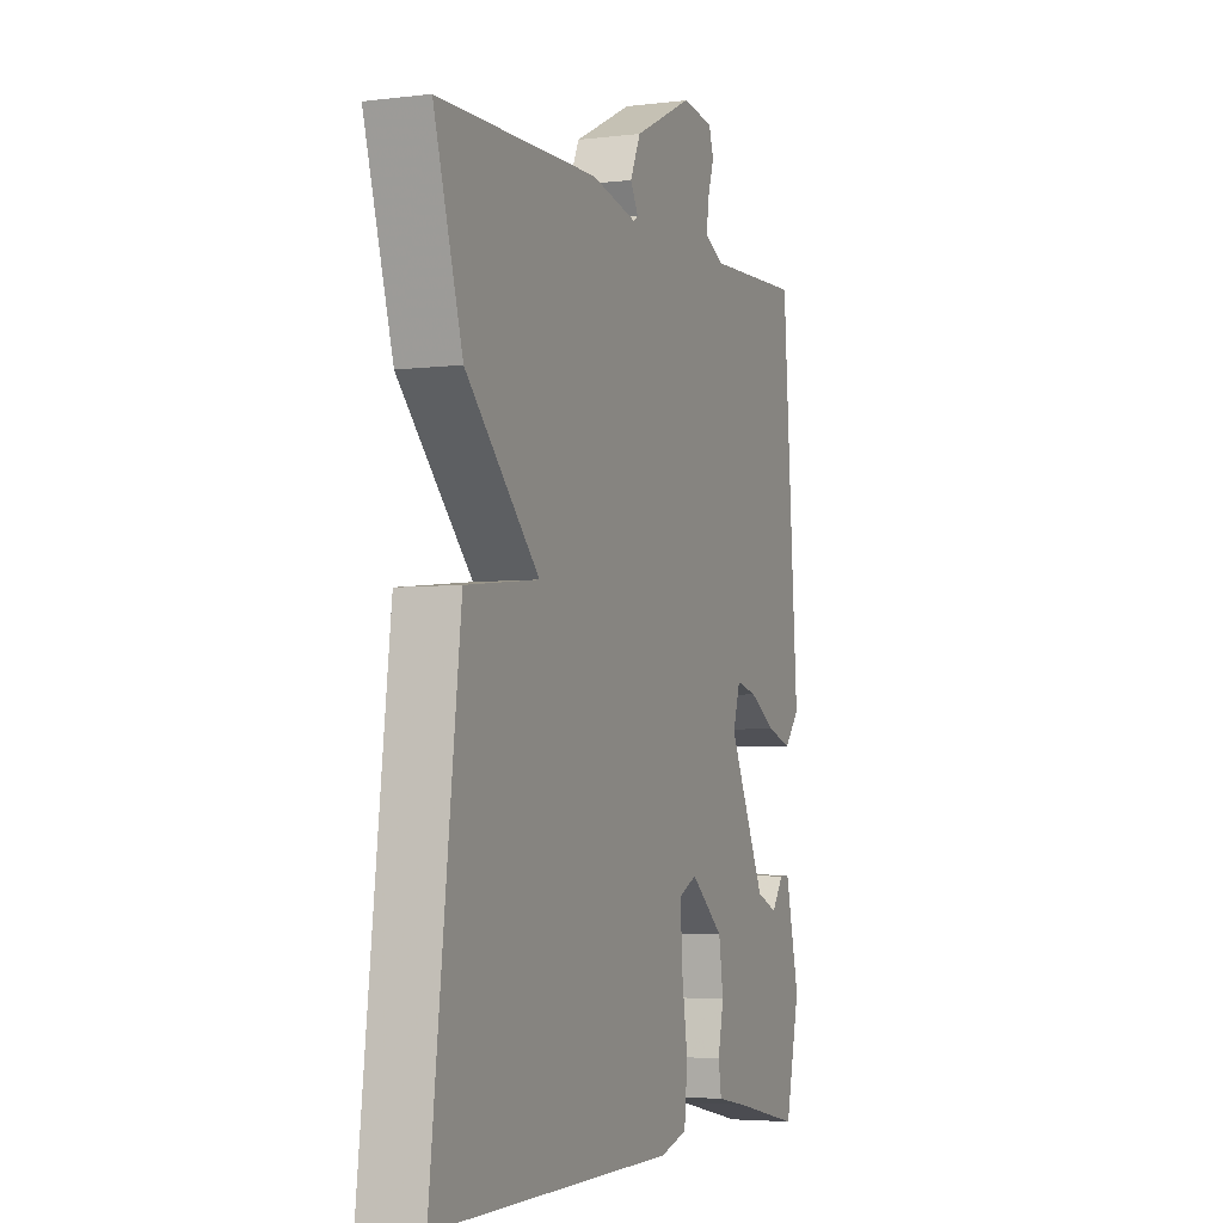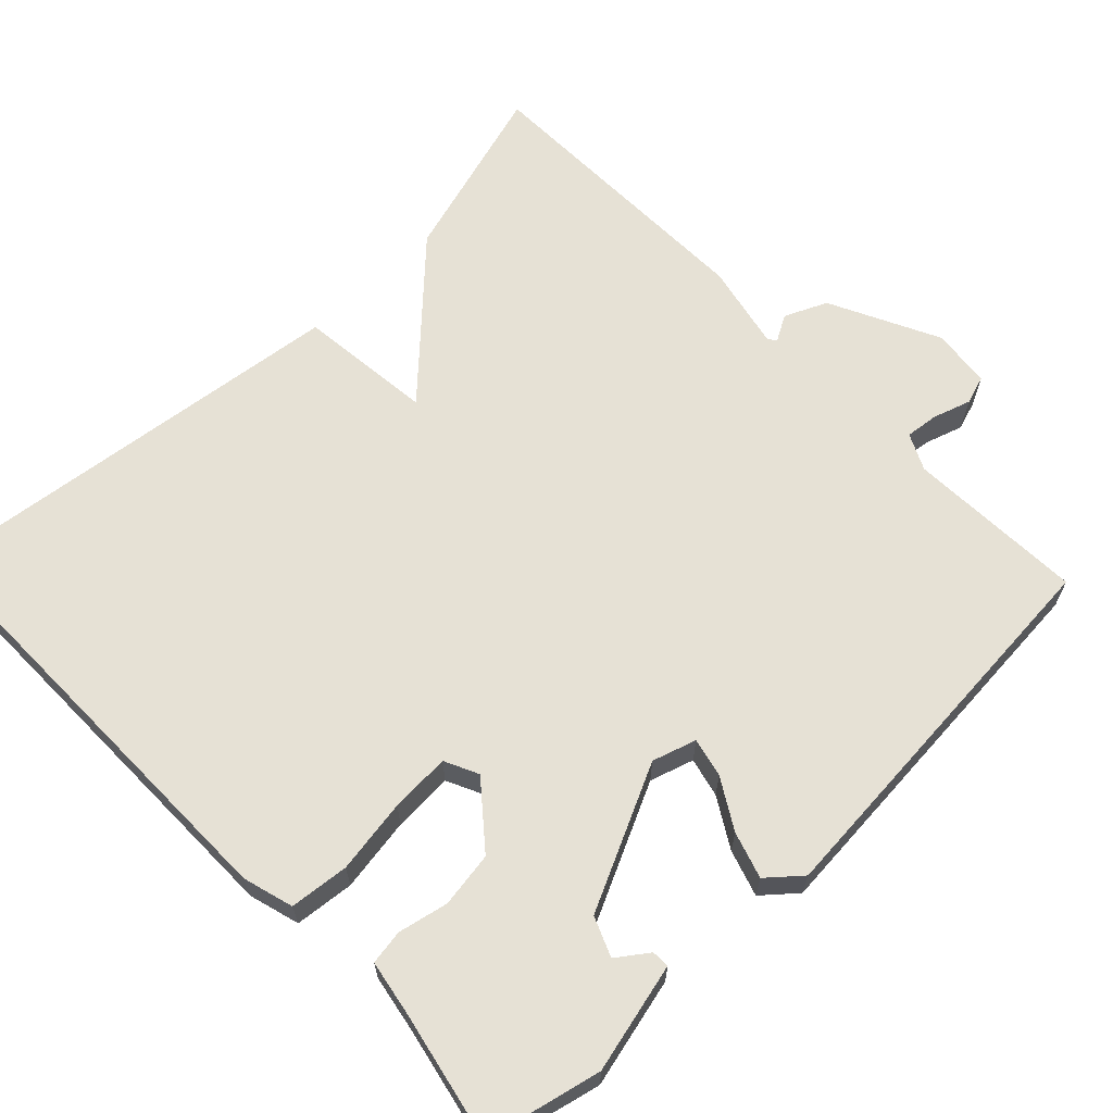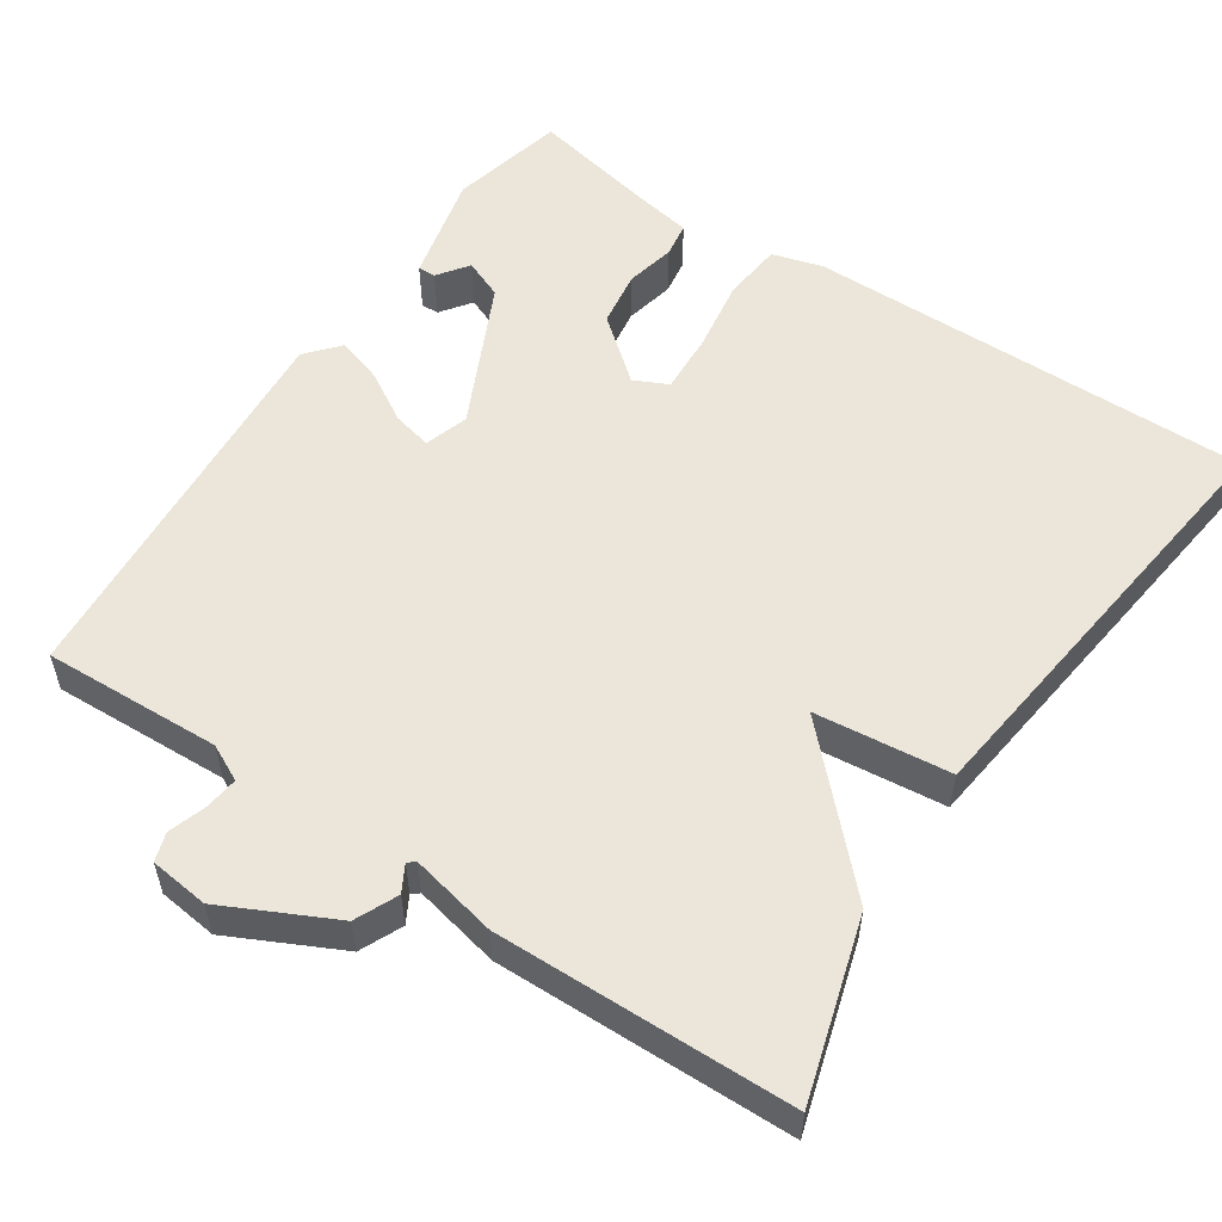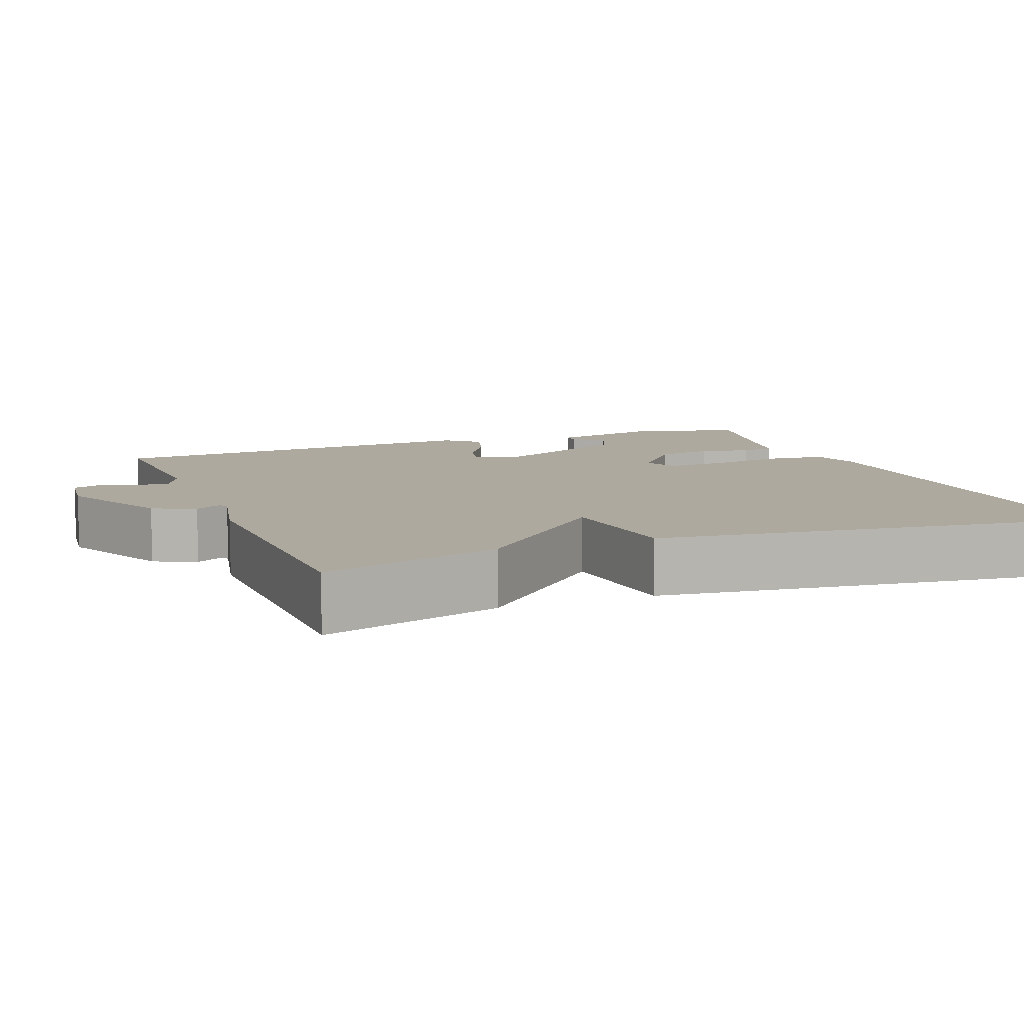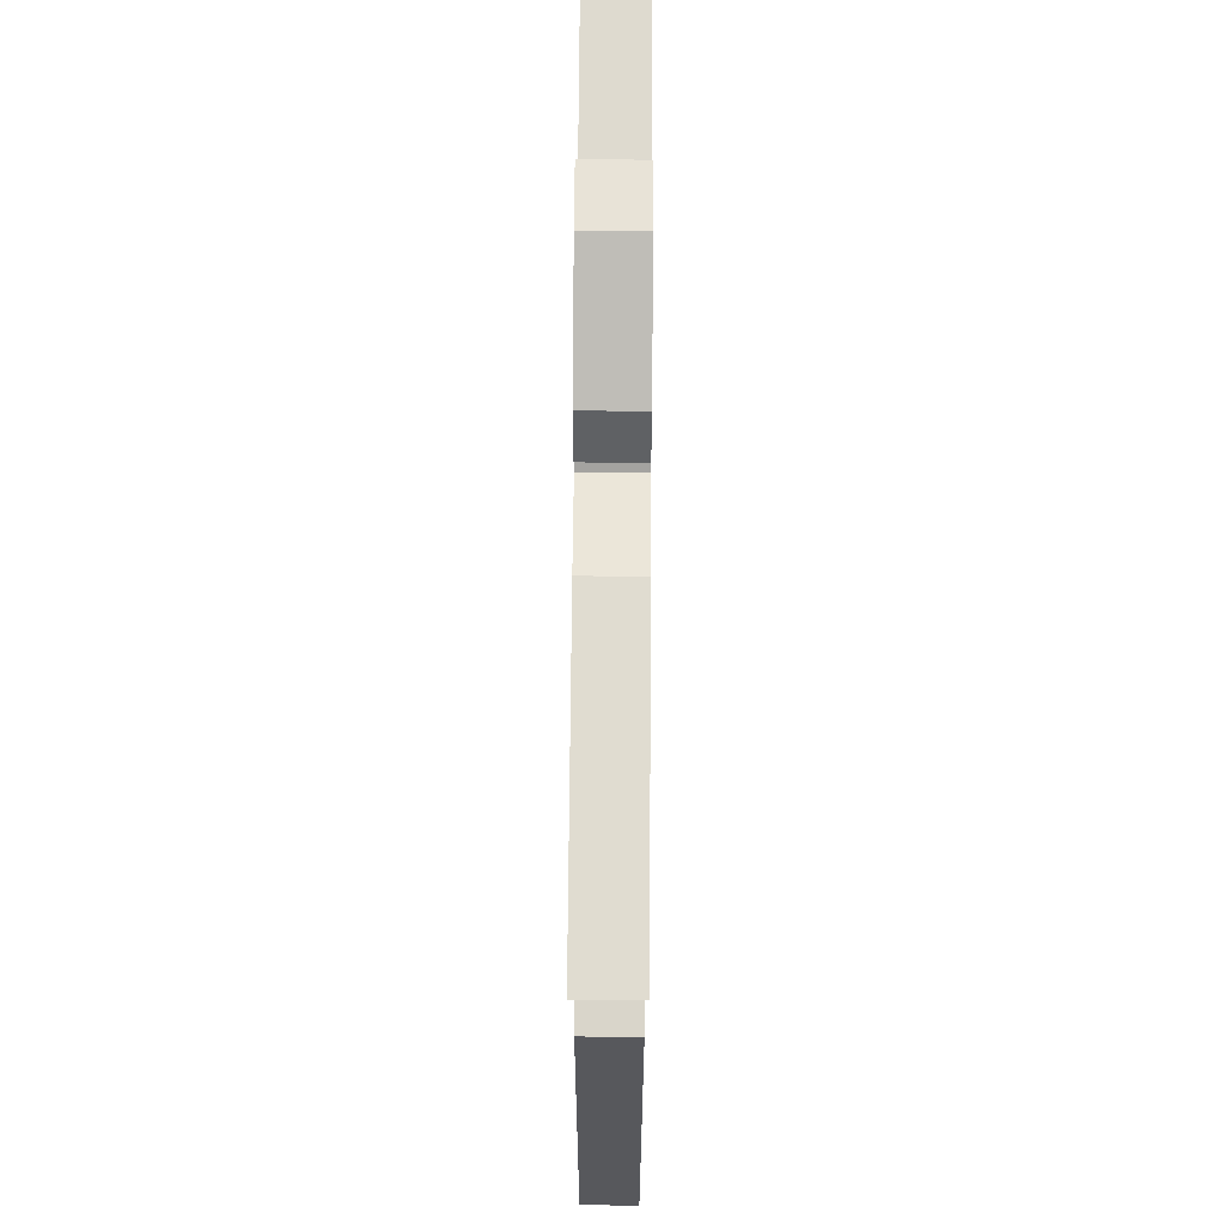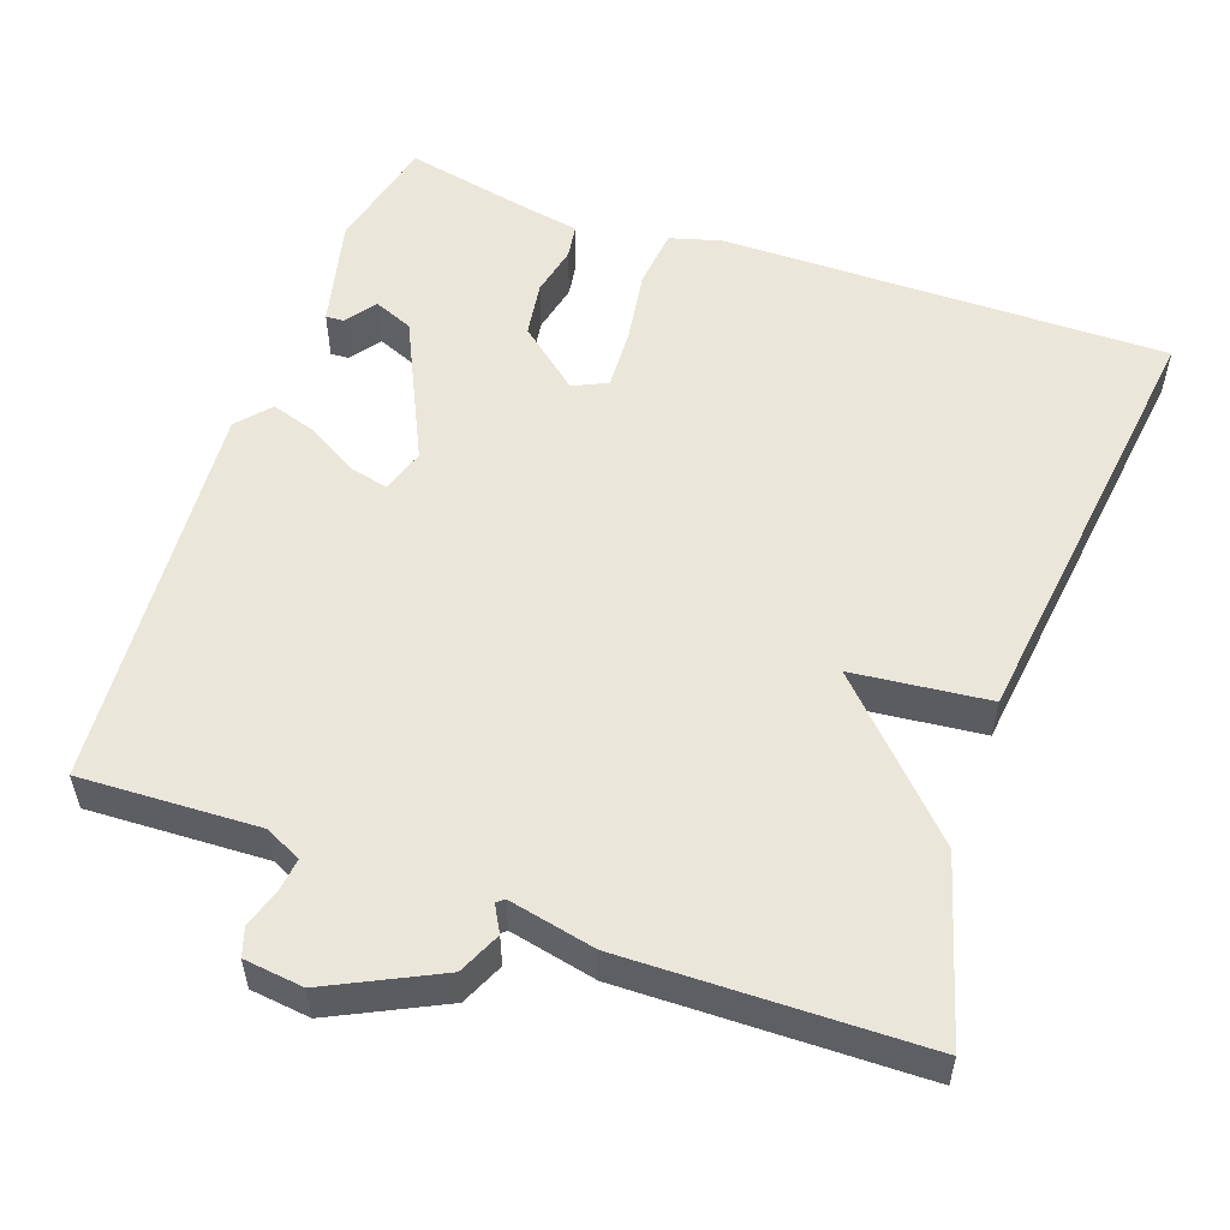
<metadata>
{"format":"obj","ext":"obj","renderer":"f3d","projection":"perspective","resolution":1024,"background":"white","views":[{"elev":-4.3,"azim":111.7,"up":"+Z"},{"elev":64.7,"azim":-133.9,"up":"+Y"},{"elev":55.1,"azim":33.8,"up":"+Y"},{"elev":9.1,"azim":68.9,"up":"+Y"},{"elev":68.5,"azim":90.4,"up":"+Z"},{"elev":54.7,"azim":19.6,"up":"+Y"}]}
</metadata>
<code>
v 0.5 0.07 0.5
v 0.431 0.07 0.267
v 0.255 0.07 0.086
v 0.431 0.07 0.067
v 0.5 0.07 -0.5
v -0.078 0.07 -0.495
v -0.144 0.07 -0.476
v -0.152 0.07 -0.399
v -0.137 0.07 -0.303
v -0.133 0.07 -0.225
v -0.177 0.07 -0.204
v -0.257 0.07 -0.27
v -0.268 0.07 -0.342
v -0.254 0.07 -0.407
v -0.261 0.07 -0.452
v -0.333 0.07 -0.465
v -0.5 0.07 -0.5
v -0.535 0.07 -0.35
v -0.501 0.07 -0.208
v -0.478 0.07 -0.209
v -0.449 0.07 -0.249
v -0.398 0.07 -0.228
v -0.309 0.07 -0.042
v -0.327 0.07 0.015
v -0.378 0.07 0.003
v -0.442 0.07 -0.035
v -0.502 0.07 -0.054
v -0.539 0.07 -0.011
v -0.5 0.07 0.5
v -0.269 0.07 0.49
v -0.222 0.07 0.513
v -0.227 0.07 0.556
v -0.243 0.07 0.605
v -0.231 0.07 0.642
v -0.154 0.07 0.651
v -0.012 0.07 0.581
v 0.013 0.07 0.526
v -0.006 0.07 0.492
v 0.004 0.07 0.484
v 0.116 0.07 0.508
v 0.5 0 0.5
v 0.431 0 0.267
v 0.255 0 0.086
v 0.431 0 0.067
v 0.5 0 -0.5
v -0.078 0 -0.495
v -0.144 0 -0.476
v -0.152 0 -0.399
v -0.137 0 -0.303
v -0.133 0 -0.225
v -0.177 0 -0.204
v -0.257 0 -0.27
v -0.268 0 -0.342
v -0.254 0 -0.407
v -0.261 0 -0.452
v -0.333 0 -0.465
v -0.5 0 -0.5
v -0.535 0 -0.35
v -0.501 0 -0.208
v -0.478 0 -0.209
v -0.449 0 -0.249
v -0.398 0 -0.228
v -0.309 0 -0.042
v -0.327 0 0.015
v -0.378 0 0.003
v -0.442 0 -0.035
v -0.502 0 -0.054
v -0.539 0 -0.011
v -0.5 0 0.5
v -0.269 0 0.49
v -0.222 0 0.513
v -0.227 0 0.556
v -0.243 0 0.605
v -0.231 0 0.642
v -0.154 0 0.651
v -0.012 0 0.581
v 0.013 0 0.526
v -0.006 0 0.492
v 0.004 0 0.484
v 0.116 0 0.508
f 1 2 3
f 40 1 3
f 39 40 3
f 38 39 3
f 36 37 38
f 35 36 38
f 34 35 38
f 33 34 38
f 32 33 38
f 31 32 38 3
f 30 31 3
f 28 29 30
f 27 28 30
f 26 27 30
f 25 26 30
f 24 25 30
f 23 24 30 3
f 22 23 3 4
f 21 22 4
f 19 20 21
f 18 19 21
f 17 18 21
f 16 17 21
f 15 16 21
f 14 15 21
f 13 14 21
f 12 13 21
f 11 12 21
f 11 21 4
f 10 11 4 5
f 5 6 7
f 10 5 7
f 9 10 7
f 7 8 9
f 43 42 41
f 43 41 80
f 43 80 79
f 43 79 78
f 78 77 76
f 78 76 75
f 78 75 74
f 78 74 73
f 78 73 72
f 43 78 72 71
f 43 71 70
f 70 69 68
f 70 68 67
f 70 67 66
f 70 66 65
f 70 65 64
f 43 70 64 63
f 44 43 63 62
f 44 62 61
f 61 60 59
f 61 59 58
f 61 58 57
f 61 57 56
f 61 56 55
f 61 55 54
f 61 54 53
f 61 53 52
f 61 52 51
f 44 61 51
f 45 44 51 50
f 47 46 45
f 47 45 50
f 47 50 49
f 49 48 47
f 1 41 42 2
f 2 42 43 3
f 3 43 44 4
f 4 44 45 5
f 5 45 46 6
f 6 46 47 7
f 7 47 48 8
f 8 48 49 9
f 9 49 50 10
f 10 50 51 11
f 11 51 52 12
f 12 52 53 13
f 13 53 54 14
f 14 54 55 15
f 15 55 56 16
f 16 56 57 17
f 17 57 58 18
f 18 58 59 19
f 19 59 60 20
f 20 60 61 21
f 21 61 62 22
f 22 62 63 23
f 23 63 64 24
f 24 64 65 25
f 25 65 66 26
f 26 66 67 27
f 27 67 68 28
f 28 68 69 29
f 29 69 70 30
f 30 70 71 31
f 31 71 72 32
f 32 72 73 33
f 33 73 74 34
f 34 74 75 35
f 35 75 76 36
f 36 76 77 37
f 37 77 78 38
f 38 78 79 39
f 39 79 80 40
f 40 80 41 1

</code>
